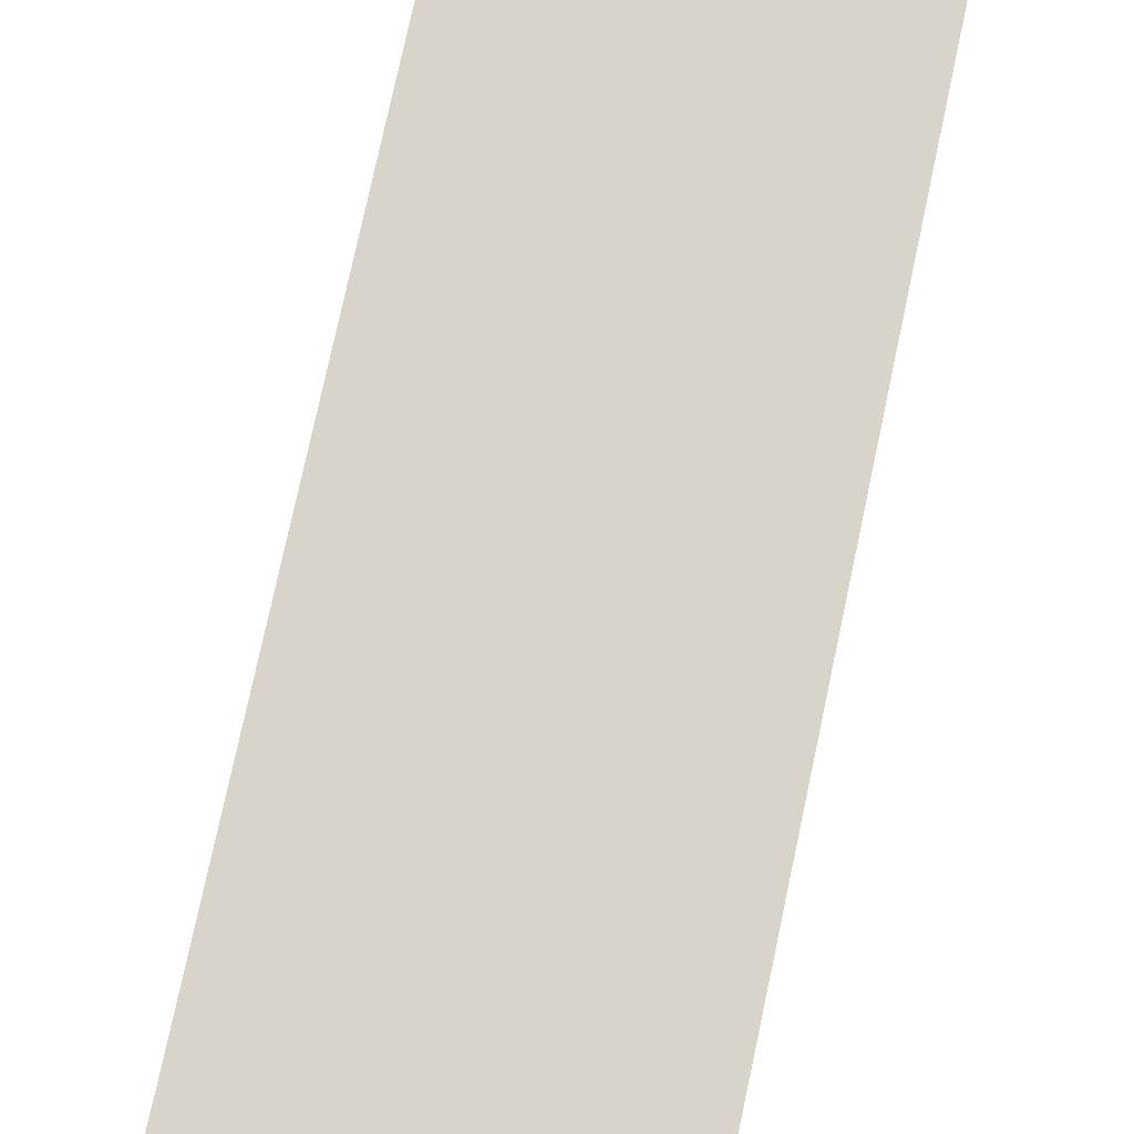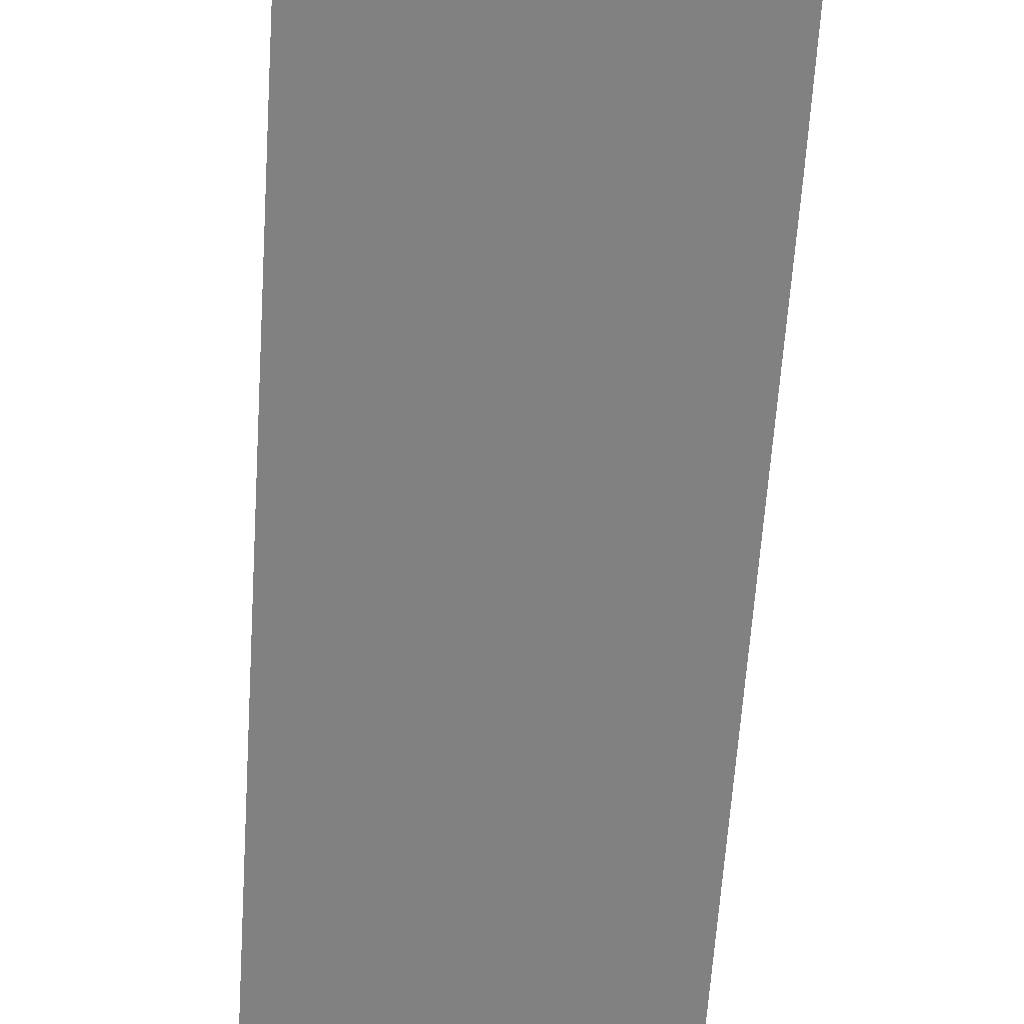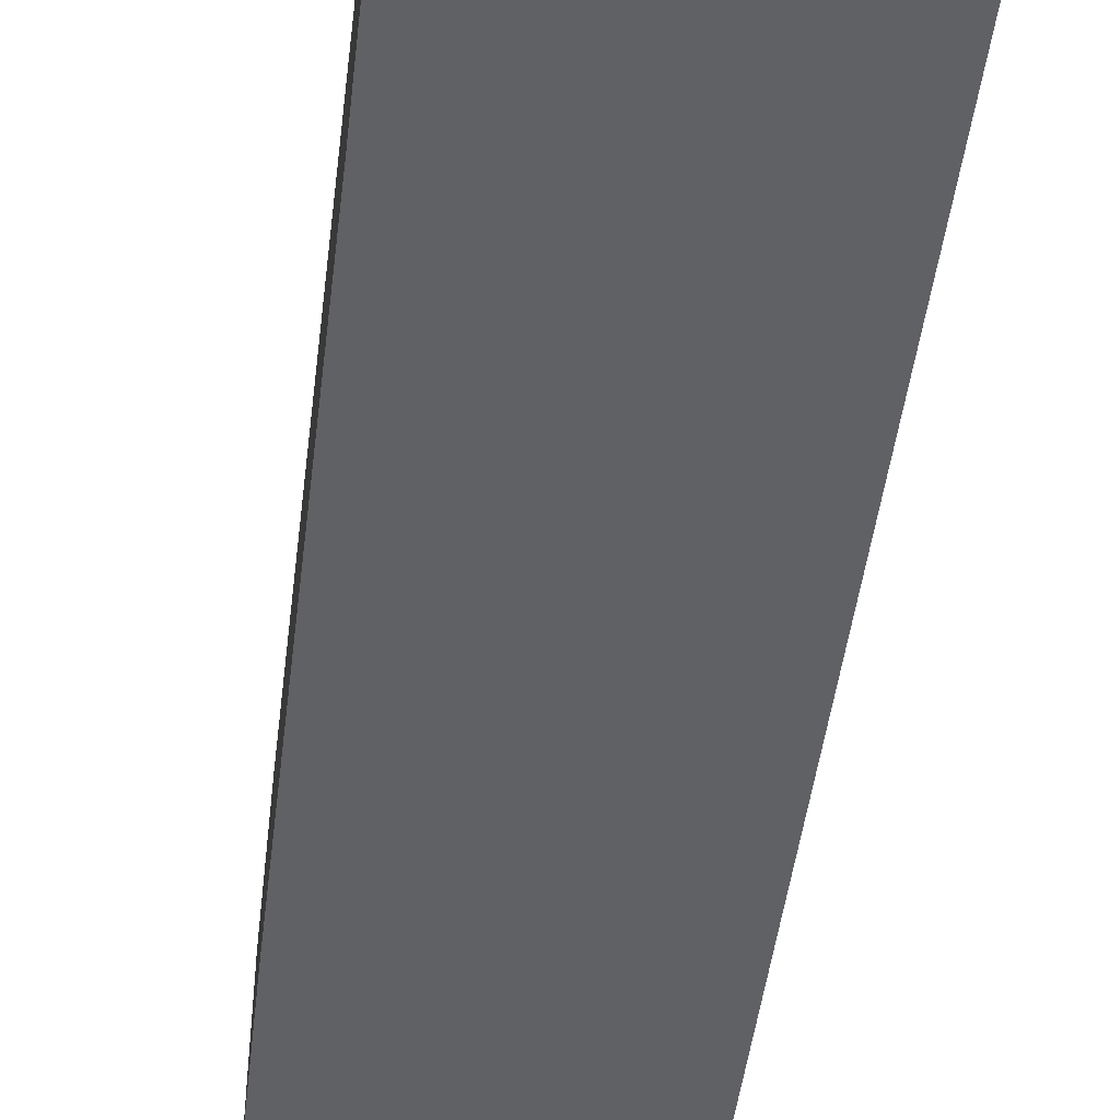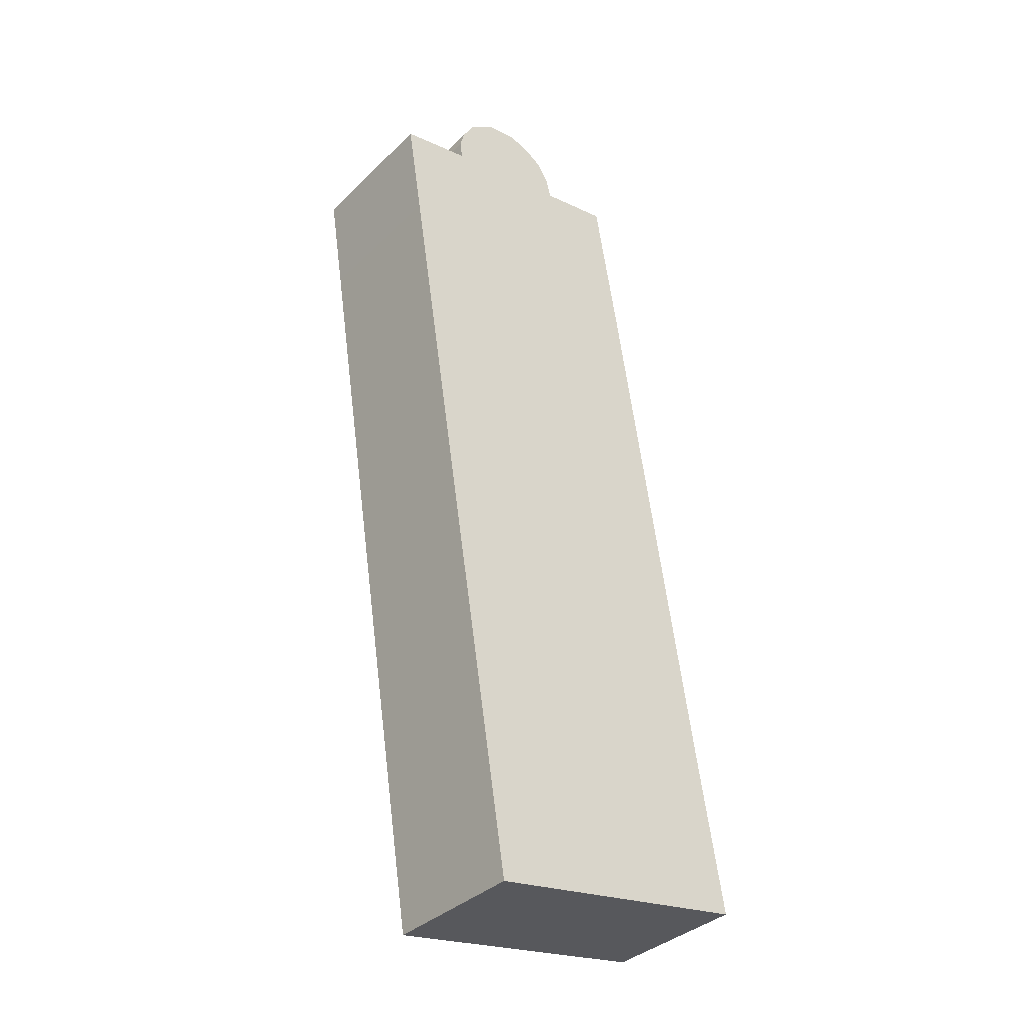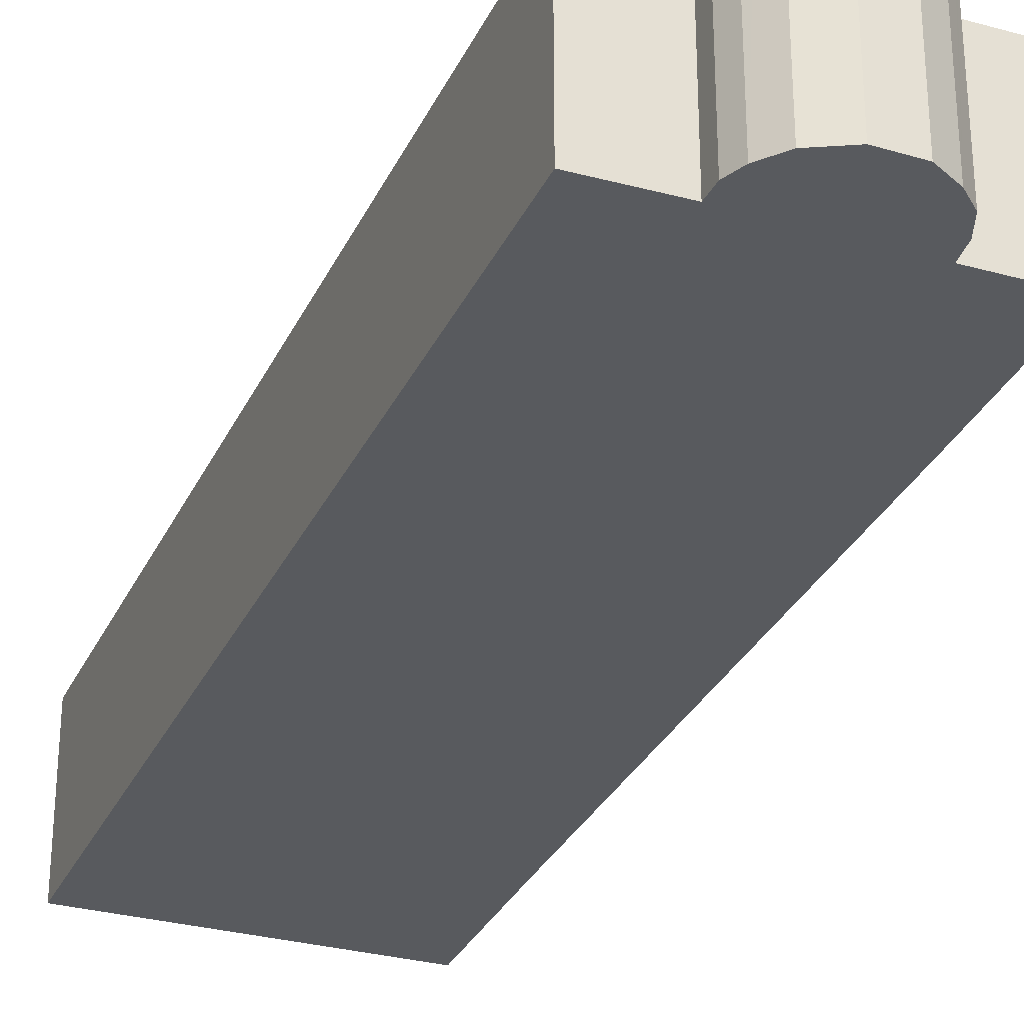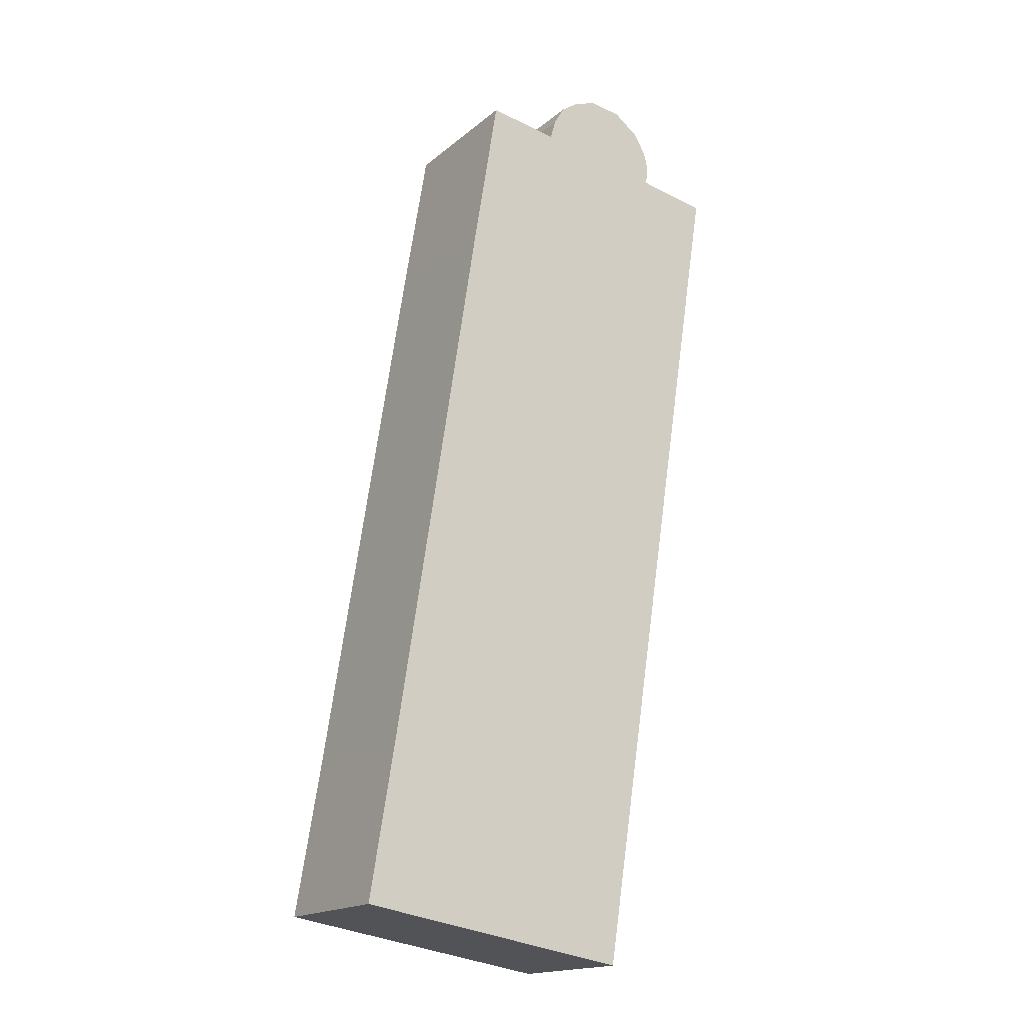
<metadata>
{"format":"obj","ext":"obj","renderer":"f3d","projection":"perspective","resolution":1024,"background":"white","views":[{"elev":75.6,"azim":-176.9,"up":"+Y"},{"elev":-60.5,"azim":-12.6,"up":"+Y"},{"elev":-47.2,"azim":164.1,"up":"+Y"},{"elev":-36.0,"azim":-38.8,"up":"+Z"},{"elev":-30.6,"azim":-30.7,"up":"+Y"},{"elev":-17.4,"azim":147.1,"up":"+Z"}]}
</metadata>
<code>
v  3.52 7.197 2.292
v  3.43 7.197 0.592
v  3.316 7.197 1.458
v  2.54 7.197 0.438
v  0.767 7.197 -4.859
v  0 7.197 4.407e-16
v  3.071 7.197 -19.45
v  3.488 7.197 -22.09
v  6.481 7.197 -41.04
v  3.733 7.197 2.66
v  4.094 7.197 3.283
v  5.329 7.197 4.186
v  15.45 7.197 -39.58
v  6.918 7.197 4.396
v  8.061 7.197 3.971
v  8.76 7.197 3.481
v  8.878 7.197 3.398
v  9.413 7.197 2.482
v  9.669 7.197 1.538
v  13.11 7.197 2.074
v  14.32 7.197 -5.38
v  18.41 7.197 -31.58
v  19.6 7.197 -38.9
v  3.52 -1.403e-16 2.292
v  4.094 -2.01e-16 3.283
v  3.733 -1.629e-16 2.66
v  5.329 -2.563e-16 4.186
v  6.918 -2.692e-16 4.396
v  8.061 -2.432e-16 3.971
v  9.669 -9.418e-17 1.538
v  13.11 -1.27e-16 2.074
v  0 0 0
v  3.43 -3.625e-17 0.592
v  2.54 -2.682e-17 0.438
v  8.878 -2.081e-16 3.398
v  8.76 -2.131e-16 3.481
v  9.413 -1.52e-16 2.482
v  14.32 3.294e-16 -5.38
v  18.41 1.934e-15 -31.58
v  19.6 2.382e-15 -38.9
v  15.45 2.424e-15 -39.58
v  6.481 2.513e-15 -41.04
v  3.488 1.352e-15 -22.09
v  3.071 1.191e-15 -19.45
v  0.767 2.975e-16 -4.859
v  3.316 -8.928e-17 1.458
g defaultobject
f 1 2 3
f 4 5 6
f 5 4 7
f 7 4 8
f 8 4 2
f 8 2 9
f 9 2 1
f 9 1 10
f 9 10 11
f 9 11 12
f 9 12 13
f 13 12 14
f 13 14 15
f 13 15 16
f 13 16 17
f 13 17 18
f 13 18 19
f 13 19 20
f 13 20 21
f 13 21 22
f 13 22 23
f 24 10 1
f 10 24 11
f 11 24 25
f 25 24 26
f 25 12 11
f 12 25 27
f 27 14 12
f 14 27 28
f 28 15 14
f 15 28 29
f 30 20 19
f 20 30 31
f 32 4 6
f 4 32 2
f 2 32 33
f 33 32 34
f 29 16 15
f 16 29 17
f 17 29 35
f 35 29 36
f 35 18 17
f 18 35 37
f 37 19 18
f 19 37 30
f 31 21 20
f 21 31 38
f 21 38 22
f 22 38 39
f 22 39 23
f 23 39 40
f 40 13 23
f 13 40 9
f 9 40 41
f 9 41 42
f 42 8 9
f 8 42 43
f 8 43 7
f 7 43 44
f 7 44 5
f 5 44 45
f 5 45 6
f 6 45 32
f 46 1 3
f 1 46 24
f 33 3 2
f 3 33 46
f 41 43 42
f 43 41 44
f 44 41 45
f 45 41 40
f 45 40 39
f 45 39 32
f 32 39 34
f 34 39 38
f 34 38 33
f 33 38 46
f 46 38 24
f 24 38 26
f 26 38 25
f 25 38 27
f 27 38 28
f 28 38 30
f 28 30 29
f 30 38 31
f 30 36 29
f 36 30 37
f 36 37 35

</code>
